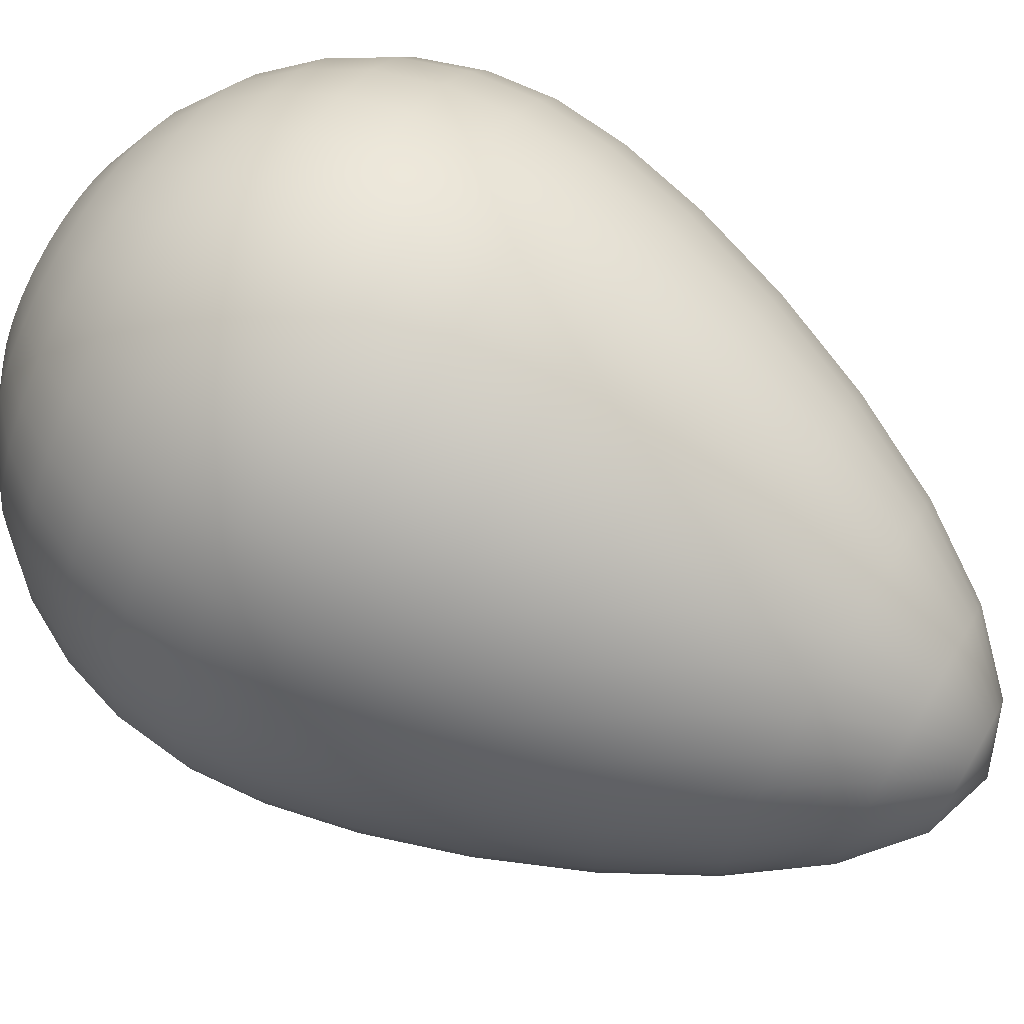
<metadata>
{"format":"obj","ext":"obj","renderer":"f3d","projection":"perspective","resolution":1024,"background":"white","views":[{"elev":73.9,"azim":120.2,"up":"+Z"}]}
</metadata>
<code>
v  -0.0168 20.92 0.1421
v  -0.0168 20.46 -1.302
v  -0.2984 20.46 -1.274
v  -0.5693 20.46 -1.192
v  -0.8188 20.46 -1.058
v  -1.038 20.46 -0.8787
v  -1.217 20.46 -0.6599
v  -1.351 20.46 -0.4103
v  -1.433 20.46 -0.1395
v  -1.46 20.46 0.1421
v  -1.433 20.46 0.4238
v  -1.351 20.46 0.6946
v  -1.217 20.46 0.9442
v  -1.038 20.46 1.163
v  -0.8188 20.46 1.343
v  -0.5693 20.46 1.476
v  -0.2984 20.46 1.558
v  -0.0168 20.46 1.586
v  0.2648 20.46 1.558
v  0.5357 20.46 1.476
v  0.7852 20.46 1.343
v  1.004 20.46 1.163
v  1.183 20.46 0.9442
v  1.317 20.46 0.6946
v  1.399 20.46 0.4238
v  1.427 20.46 0.1421
v  1.399 20.46 -0.1395
v  1.317 20.46 -0.4103
v  1.183 20.46 -0.6599
v  1.004 20.46 -0.8787
v  0.7852 20.46 -1.058
v  0.5357 20.46 -1.192
v  0.2648 20.46 -1.274
v  -0.0168 19.23 -2.69
v  -0.5693 19.23 -2.635
v  -1.101 19.23 -2.474
v  -1.59 19.23 -2.212
v  -2.019 19.23 -1.86
v  -2.371 19.23 -1.431
v  -2.633 19.23 -0.9416
v  -2.794 19.23 -0.4103
v  -2.849 19.23 0.1421
v  -2.794 19.23 0.6946
v  -2.633 19.23 1.226
v  -2.371 19.23 1.715
v  -2.019 19.23 2.144
v  -1.59 19.23 2.497
v  -1.101 19.23 2.758
v  -0.5693 19.23 2.92
v  -0.0168 19.23 2.974
v  0.5357 19.23 2.92
v  1.067 19.23 2.758
v  1.556 19.23 2.497
v  1.986 19.23 2.144
v  2.338 19.23 1.715
v  2.599 19.23 1.226
v  2.761 19.23 0.6946
v  2.815 19.23 0.1421
v  2.761 19.23 -0.4103
v  2.599 19.23 -0.9416
v  2.338 19.23 -1.431
v  1.986 19.23 -1.86
v  1.556 19.23 -2.212
v  1.067 19.23 -2.474
v  0.5357 19.23 -2.635
v  -0.0168 17.45 -3.969
v  -0.8188 17.45 -3.89
v  -1.59 17.45 -3.656
v  -2.301 17.45 -3.276
v  -2.924 17.45 -2.765
v  -3.435 17.45 -2.142
v  -3.815 17.45 -1.431
v  -4.049 17.45 -0.6599
v  -4.128 17.45 0.1421
v  -4.049 17.45 0.9442
v  -3.815 17.45 1.715
v  -3.435 17.45 2.426
v  -2.924 17.45 3.049
v  -2.301 17.45 3.56
v  -1.59 17.45 3.94
v  -0.8188 17.45 4.174
v  -0.0168 17.45 4.253
v  0.7853 17.45 4.174
v  1.556 17.45 3.94
v  2.267 17.45 3.56
v  2.89 17.45 3.049
v  3.401 17.45 2.426
v  3.781 17.45 1.715
v  4.015 17.45 0.9442
v  4.094 17.45 0.1421
v  4.015 17.45 -0.6599
v  3.781 17.45 -1.431
v  3.401 17.45 -2.142
v  2.89 17.45 -2.765
v  2.267 17.45 -3.276
v  1.556 17.45 -3.656
v  0.7852 17.45 -3.89
v  -0.0168 15.35 -5.09
v  -1.038 15.35 -4.99
v  -2.019 15.35 -4.692
v  -2.924 15.35 -4.208
v  -3.717 15.35 -3.558
v  -4.367 15.35 -2.765
v  -4.851 15.35 -1.86
v  -5.149 15.35 -0.8787
v  -5.249 15.35 0.1421
v  -5.149 15.35 1.163
v  -4.851 15.35 2.144
v  -4.367 15.35 3.049
v  -3.717 15.35 3.842
v  -2.924 15.35 4.493
v  -2.019 15.35 4.976
v  -1.038 15.35 5.274
v  -0.0168 15.35 5.375
v  1.004 15.35 5.274
v  1.986 15.35 4.976
v  2.89 15.35 4.493
v  3.683 15.35 3.842
v  4.334 15.35 3.049
v  4.817 15.35 2.144
v  5.115 15.35 1.163
v  5.216 15.35 0.1421
v  5.115 15.35 -0.8787
v  4.817 15.35 -1.86
v  4.334 15.35 -2.765
v  3.683 15.35 -3.558
v  2.89 15.35 -4.208
v  1.986 15.35 -4.692
v  1.004 15.35 -4.99
v  -0.0168 13.16 -6.011
v  -1.217 13.16 -5.892
v  -2.371 13.16 -5.542
v  -3.435 13.16 -4.974
v  -4.367 13.16 -4.208
v  -5.133 13.16 -3.276
v  -5.701 13.16 -2.212
v  -6.051 13.16 -1.058
v  -6.17 13.16 0.1421
v  -6.051 13.16 1.343
v  -5.701 13.16 2.497
v  -5.133 13.16 3.56
v  -4.367 13.16 4.493
v  -3.435 13.16 5.258
v  -2.371 13.16 5.827
v  -1.217 13.16 6.177
v  -0.0168 13.16 6.295
v  1.184 13.16 6.177
v  2.338 13.16 5.827
v  3.401 13.16 5.258
v  4.334 13.16 4.493
v  5.099 13.16 3.56
v  5.668 13.16 2.497
v  6.018 13.16 1.343
v  6.136 13.16 0.1421
v  6.018 13.16 -1.058
v  5.668 13.16 -2.212
v  5.099 13.16 -3.276
v  4.334 13.16 -4.208
v  3.401 13.16 -4.974
v  2.338 13.16 -5.542
v  1.183 13.16 -5.892
v  -0.0168 11.04 -6.694
v  -1.351 11.04 -6.563
v  -2.633 11.04 -6.174
v  -3.815 11.04 -5.542
v  -4.851 11.04 -4.692
v  -5.701 11.04 -3.656
v  -6.333 11.04 -2.474
v  -6.722 11.04 -1.192
v  -6.853 11.04 0.1421
v  -6.722 11.04 1.476
v  -6.333 11.04 2.758
v  -5.701 11.04 3.94
v  -4.851 11.04 4.976
v  -3.815 11.04 5.827
v  -2.633 11.04 6.458
v  -1.351 11.04 6.847
v  -0.0168 11.04 6.979
v  1.317 11.04 6.847
v  2.599 11.04 6.458
v  3.781 11.04 5.827
v  4.817 11.04 4.976
v  5.668 11.04 3.94
v  6.299 11.04 2.758
v  6.688 11.04 1.476
v  6.82 11.04 0.1421
v  6.688 11.04 -1.192
v  6.299 11.04 -2.474
v  5.668 11.04 -3.656
v  4.817 11.04 -4.692
v  3.781 11.04 -5.542
v  2.599 11.04 -6.174
v  1.317 11.04 -6.563
v  -0.0168 9.138 -7.116
v  -1.433 9.138 -6.976
v  -2.794 9.138 -6.563
v  -4.049 9.138 -5.892
v  -5.149 9.138 -4.99
v  -6.051 9.138 -3.89
v  -6.722 9.138 -2.635
v  -7.135 9.138 -1.274
v  -7.274 9.138 0.1421
v  -7.135 9.138 1.558
v  -6.722 9.138 2.92
v  -6.051 9.138 4.174
v  -5.149 9.138 5.274
v  -4.049 9.138 6.177
v  -2.794 9.138 6.847
v  -1.433 9.138 7.26
v  -0.0168 9.138 7.4
v  1.399 9.138 7.26
v  2.761 9.138 6.847
v  4.015 9.138 6.177
v  5.115 9.138 5.274
v  6.018 9.138 4.174
v  6.688 9.138 2.92
v  7.101 9.138 1.558
v  7.241 9.138 0.1421
v  7.101 9.138 -1.274
v  6.688 9.138 -2.635
v  6.018 9.138 -3.89
v  5.115 9.138 -4.99
v  4.015 9.138 -5.892
v  2.761 9.138 -6.563
v  1.399 9.138 -6.976
v  -0.0168 7.544 -7.258
v  -1.46 7.544 -7.116
v  -2.849 7.544 -6.694
v  -4.128 7.544 -6.011
v  -5.249 7.544 -5.09
v  -6.17 7.544 -3.969
v  -6.853 7.544 -2.69
v  -7.274 7.544 -1.302
v  -7.417 7.544 0.1421
v  -7.274 7.544 1.586
v  -6.853 7.544 2.974
v  -6.17 7.544 4.253
v  -5.249 7.544 5.375
v  -4.128 7.544 6.295
v  -2.849 7.544 6.979
v  -1.46 7.544 7.4
v  -0.0168 7.544 7.542
v  1.427 7.544 7.4
v  2.815 7.544 6.979
v  4.094 7.544 6.295
v  5.216 7.544 5.375
v  6.136 7.544 4.253
v  6.82 7.544 2.974
v  7.241 7.544 1.586
v  7.383 7.544 0.1421
v  7.241 7.544 -1.302
v  6.82 7.544 -2.69
v  6.136 7.544 -3.969
v  5.216 7.544 -5.09
v  4.094 7.544 -6.011
v  2.815 7.544 -6.694
v  1.427 7.544 -7.116
v  -0.0168 6.101 -7.116
v  -1.433 6.101 -6.976
v  -2.794 6.101 -6.563
v  -4.049 6.101 -5.892
v  -5.149 6.101 -4.99
v  -6.051 6.101 -3.89
v  -6.722 6.101 -2.635
v  -7.135 6.101 -1.274
v  -7.274 6.101 0.1421
v  -7.135 6.101 1.558
v  -6.722 6.101 2.92
v  -6.051 6.101 4.174
v  -5.149 6.101 5.274
v  -4.049 6.101 6.177
v  -2.794 6.101 6.847
v  -1.433 6.101 7.26
v  -0.0168 6.101 7.4
v  1.399 6.101 7.26
v  2.761 6.101 6.847
v  4.015 6.101 6.177
v  5.115 6.101 5.274
v  6.018 6.101 4.174
v  6.688 6.101 2.92
v  7.101 6.101 1.558
v  7.241 6.101 0.1421
v  7.101 6.101 -1.274
v  6.688 6.101 -2.635
v  6.018 6.101 -3.89
v  5.115 6.101 -4.99
v  4.015 6.101 -5.892
v  2.761 6.101 -6.563
v  1.399 6.101 -6.976
v  -0.0168 4.712 -6.694
v  -1.351 4.712 -6.563
v  -2.633 4.712 -6.174
v  -3.815 4.712 -5.542
v  -4.851 4.712 -4.692
v  -5.701 4.712 -3.656
v  -6.333 4.712 -2.474
v  -6.722 4.712 -1.192
v  -6.853 4.712 0.1421
v  -6.722 4.712 1.476
v  -6.333 4.712 2.758
v  -5.701 4.712 3.94
v  -4.851 4.712 4.976
v  -3.815 4.712 5.827
v  -2.633 4.712 6.458
v  -1.351 4.712 6.847
v  -0.0168 4.712 6.979
v  1.317 4.712 6.847
v  2.599 4.712 6.458
v  3.781 4.712 5.827
v  4.817 4.712 4.976
v  5.668 4.712 3.94
v  6.299 4.712 2.758
v  6.688 4.712 1.476
v  6.82 4.712 0.1421
v  6.688 4.712 -1.192
v  6.299 4.712 -2.474
v  5.668 4.712 -3.656
v  4.817 4.712 -4.692
v  3.781 4.712 -5.542
v  2.599 4.712 -6.174
v  1.317 4.712 -6.563
v  -0.0168 3.433 -6.011
v  -1.217 3.433 -5.892
v  -2.371 3.433 -5.542
v  -3.435 3.433 -4.974
v  -4.367 3.433 -4.208
v  -5.133 3.433 -3.276
v  -5.701 3.433 -2.212
v  -6.051 3.433 -1.058
v  -6.17 3.433 0.1421
v  -6.051 3.433 1.343
v  -5.701 3.433 2.497
v  -5.133 3.433 3.56
v  -4.367 3.433 4.493
v  -3.435 3.433 5.258
v  -2.371 3.433 5.827
v  -1.217 3.433 6.177
v  -0.0168 3.433 6.295
v  1.184 3.433 6.177
v  2.338 3.433 5.827
v  3.401 3.433 5.258
v  4.334 3.433 4.493
v  5.099 3.433 3.56
v  5.668 3.433 2.497
v  6.018 3.433 1.343
v  6.136 3.433 0.1421
v  6.018 3.433 -1.058
v  5.668 3.433 -2.212
v  5.099 3.433 -3.276
v  4.334 3.433 -4.208
v  3.401 3.433 -4.974
v  2.338 3.433 -5.542
v  1.183 3.433 -5.892
v  -0.0168 2.312 -5.09
v  -1.038 2.312 -4.99
v  -2.019 2.312 -4.692
v  -2.924 2.312 -4.208
v  -3.717 2.312 -3.558
v  -4.367 2.312 -2.765
v  -4.851 2.312 -1.86
v  -5.149 2.312 -0.8787
v  -5.249 2.312 0.1421
v  -5.149 2.312 1.163
v  -4.851 2.312 2.144
v  -4.367 2.312 3.049
v  -3.717 2.312 3.842
v  -2.924 2.312 4.493
v  -2.019 2.312 4.976
v  -1.038 2.312 5.274
v  -0.0168 2.312 5.375
v  1.004 2.312 5.274
v  1.986 2.312 4.976
v  2.89 2.312 4.493
v  3.683 2.312 3.842
v  4.334 2.312 3.049
v  4.817 2.312 2.144
v  5.115 2.312 1.163
v  5.216 2.312 0.1421
v  5.115 2.312 -0.8787
v  4.817 2.312 -1.86
v  4.334 2.312 -2.765
v  3.683 2.312 -3.558
v  2.89 2.312 -4.208
v  1.986 2.312 -4.692
v  1.004 2.312 -4.99
v  -0.0168 1.391 -3.969
v  -0.8188 1.391 -3.89
v  -1.59 1.391 -3.656
v  -2.301 1.391 -3.276
v  -2.924 1.391 -2.765
v  -3.435 1.391 -2.142
v  -3.815 1.391 -1.431
v  -4.049 1.391 -0.6599
v  -4.128 1.391 0.1421
v  -4.049 1.391 0.9442
v  -3.815 1.391 1.715
v  -3.435 1.391 2.426
v  -2.924 1.391 3.049
v  -2.301 1.391 3.56
v  -1.59 1.391 3.94
v  -0.8188 1.391 4.174
v  -0.0168 1.391 4.253
v  0.7853 1.391 4.174
v  1.556 1.391 3.94
v  2.267 1.391 3.56
v  2.89 1.391 3.049
v  3.401 1.391 2.426
v  3.781 1.391 1.715
v  4.015 1.391 0.9442
v  4.094 1.391 0.1421
v  4.015 1.391 -0.6599
v  3.781 1.391 -1.431
v  3.401 1.391 -2.142
v  2.89 1.391 -2.765
v  2.267 1.391 -3.276
v  1.556 1.391 -3.656
v  0.7852 1.391 -3.89
v  -0.0168 0.7076 -2.69
v  -0.5693 0.7076 -2.635
v  -1.101 0.7076 -2.474
v  -1.59 0.7076 -2.212
v  -2.019 0.7076 -1.86
v  -2.371 0.7076 -1.431
v  -2.633 0.7076 -0.9416
v  -2.794 0.7076 -0.4103
v  -2.849 0.7076 0.1421
v  -2.794 0.7076 0.6946
v  -2.633 0.7076 1.226
v  -2.371 0.7076 1.715
v  -2.019 0.7076 2.144
v  -1.59 0.7076 2.497
v  -1.101 0.7076 2.758
v  -0.5693 0.7076 2.92
v  -0.0168 0.7076 2.974
v  0.5357 0.7076 2.92
v  1.067 0.7076 2.758
v  1.556 0.7076 2.497
v  1.986 0.7076 2.144
v  2.338 0.7076 1.715
v  2.599 0.7076 1.226
v  2.761 0.7076 0.6946
v  2.815 0.7076 0.1421
v  2.761 0.7076 -0.4103
v  2.599 0.7076 -0.9416
v  2.338 0.7076 -1.431
v  1.986 0.7076 -1.86
v  1.556 0.7076 -2.212
v  1.067 0.7076 -2.474
v  0.5357 0.7076 -2.635
v  -0.0168 0.2865 -1.302
v  -0.2984 0.2865 -1.274
v  -0.5693 0.2865 -1.192
v  -0.8188 0.2865 -1.058
v  -1.038 0.2865 -0.8787
v  -1.217 0.2865 -0.6599
v  -1.351 0.2865 -0.4103
v  -1.433 0.2865 -0.1395
v  -1.46 0.2865 0.1421
v  -1.433 0.2865 0.4238
v  -1.351 0.2865 0.6946
v  -1.217 0.2865 0.9442
v  -1.038 0.2865 1.163
v  -0.8188 0.2865 1.343
v  -0.5693 0.2865 1.476
v  -0.2984 0.2865 1.558
v  -0.0168 0.2865 1.586
v  0.2648 0.2865 1.558
v  0.5357 0.2865 1.476
v  0.7852 0.2865 1.343
v  1.004 0.2865 1.163
v  1.183 0.2865 0.9442
v  1.317 0.2865 0.6946
v  1.399 0.2865 0.4238
v  1.427 0.2865 0.1421
v  1.399 0.2865 -0.1395
v  1.317 0.2865 -0.4103
v  1.183 0.2865 -0.6599
v  1.004 0.2865 -0.8787
v  0.7852 0.2865 -1.058
v  0.5357 0.2865 -1.192
v  0.2648 0.2865 -1.274
v  -0.0168 0.1443 0.1421
g Sphere001
f 1 2 3
f 1 3 4
f 1 4 5
f 1 5 6
f 1 6 7
f 1 7 8
f 1 8 9
f 1 9 10
f 1 10 11
f 1 11 12
f 1 12 13
f 1 13 14
f 1 14 15
f 1 15 16
f 1 16 17
f 1 17 18
f 1 18 19
f 1 19 20
f 1 20 21
f 1 21 22
f 1 22 23
f 1 23 24
f 1 24 25
f 1 25 26
f 1 26 27
f 1 27 28
f 1 28 29
f 1 29 30
f 1 30 31
f 1 31 32
f 1 32 33
f 1 33 2
f 2 34 35 3
f 3 35 36 4
f 4 36 37 5
f 5 37 38 6
f 6 38 39 7
f 7 39 40 8
f 8 40 41 9
f 9 41 42 10
f 10 42 43 11
f 11 43 44 12
f 12 44 45 13
f 13 45 46 14
f 14 46 47 15
f 15 47 48 16
f 16 48 49 17
f 17 49 50 18
f 18 50 51 19
f 19 51 52 20
f 20 52 53 21
f 21 53 54 22
f 22 54 55 23
f 23 55 56 24
f 24 56 57 25
f 25 57 58 26
f 26 58 59 27
f 27 59 60 28
f 28 60 61 29
f 29 61 62 30
f 30 62 63 31
f 31 63 64 32
f 32 64 65 33
f 33 65 34 2
f 34 66 67 35
f 35 67 68 36
f 36 68 69 37
f 37 69 70 38
f 38 70 71 39
f 39 71 72 40
f 40 72 73 41
f 41 73 74 42
f 42 74 75 43
f 43 75 76 44
f 44 76 77 45
f 45 77 78 46
f 46 78 79 47
f 47 79 80 48
f 48 80 81 49
f 49 81 82 50
f 50 82 83 51
f 51 83 84 52
f 52 84 85 53
f 53 85 86 54
f 54 86 87 55
f 55 87 88 56
f 56 88 89 57
f 57 89 90 58
f 58 90 91 59
f 59 91 92 60
f 60 92 93 61
f 61 93 94 62
f 62 94 95 63
f 63 95 96 64
f 64 96 97 65
f 65 97 66 34
f 66 98 99 67
f 67 99 100 68
f 68 100 101 69
f 69 101 102 70
f 70 102 103 71
f 71 103 104 72
f 72 104 105 73
f 73 105 106 74
f 74 106 107 75
f 75 107 108 76
f 76 108 109 77
f 77 109 110 78
f 78 110 111 79
f 79 111 112 80
f 80 112 113 81
f 81 113 114 82
f 82 114 115 83
f 83 115 116 84
f 84 116 117 85
f 85 117 118 86
f 86 118 119 87
f 87 119 120 88
f 88 120 121 89
f 89 121 122 90
f 90 122 123 91
f 91 123 124 92
f 92 124 125 93
f 93 125 126 94
f 94 126 127 95
f 95 127 128 96
f 96 128 129 97
f 97 129 98 66
f 98 130 131 99
f 99 131 132 100
f 100 132 133 101
f 101 133 134 102
f 102 134 135 103
f 103 135 136 104
f 104 136 137 105
f 105 137 138 106
f 106 138 139 107
f 107 139 140 108
f 108 140 141 109
f 109 141 142 110
f 110 142 143 111
f 111 143 144 112
f 112 144 145 113
f 113 145 146 114
f 114 146 147 115
f 115 147 148 116
f 116 148 149 117
f 117 149 150 118
f 118 150 151 119
f 119 151 152 120
f 120 152 153 121
f 121 153 154 122
f 122 154 155 123
f 123 155 156 124
f 124 156 157 125
f 125 157 158 126
f 126 158 159 127
f 127 159 160 128
f 128 160 161 129
f 129 161 130 98
f 130 162 163 131
f 131 163 164 132
f 132 164 165 133
f 133 165 166 134
f 134 166 167 135
f 135 167 168 136
f 136 168 169 137
f 137 169 170 138
f 138 170 171 139
f 139 171 172 140
f 140 172 173 141
f 141 173 174 142
f 142 174 175 143
f 143 175 176 144
f 144 176 177 145
f 145 177 178 146
f 146 178 179 147
f 147 179 180 148
f 148 180 181 149
f 149 181 182 150
f 150 182 183 151
f 151 183 184 152
f 152 184 185 153
f 153 185 186 154
f 154 186 187 155
f 155 187 188 156
f 156 188 189 157
f 157 189 190 158
f 158 190 191 159
f 159 191 192 160
f 160 192 193 161
f 161 193 162 130
f 162 194 195 163
f 163 195 196 164
f 164 196 197 165
f 165 197 198 166
f 166 198 199 167
f 167 199 200 168
f 168 200 201 169
f 169 201 202 170
f 170 202 203 171
f 171 203 204 172
f 172 204 205 173
f 173 205 206 174
f 174 206 207 175
f 175 207 208 176
f 176 208 209 177
f 177 209 210 178
f 178 210 211 179
f 179 211 212 180
f 180 212 213 181
f 181 213 214 182
f 182 214 215 183
f 183 215 216 184
f 184 216 217 185
f 185 217 218 186
f 186 218 219 187
f 187 219 220 188
f 188 220 221 189
f 189 221 222 190
f 190 222 223 191
f 191 223 224 192
f 192 224 225 193
f 193 225 194 162
f 194 226 227 195
f 195 227 228 196
f 196 228 229 197
f 197 229 230 198
f 198 230 231 199
f 199 231 232 200
f 200 232 233 201
f 201 233 234 202
f 202 234 235 203
f 203 235 236 204
f 204 236 237 205
f 205 237 238 206
f 206 238 239 207
f 207 239 240 208
f 208 240 241 209
f 209 241 242 210
f 210 242 243 211
f 211 243 244 212
f 212 244 245 213
f 213 245 246 214
f 214 246 247 215
f 215 247 248 216
f 216 248 249 217
f 217 249 250 218
f 218 250 251 219
f 219 251 252 220
f 220 252 253 221
f 221 253 254 222
f 222 254 255 223
f 223 255 256 224
f 224 256 257 225
f 225 257 226 194
f 226 258 259 227
f 227 259 260 228
f 228 260 261 229
f 229 261 262 230
f 230 262 263 231
f 231 263 264 232
f 232 264 265 233
f 233 265 266 234
f 234 266 267 235
f 235 267 268 236
f 236 268 269 237
f 237 269 270 238
f 238 270 271 239
f 239 271 272 240
f 240 272 273 241
f 241 273 274 242
f 242 274 275 243
f 243 275 276 244
f 244 276 277 245
f 245 277 278 246
f 246 278 279 247
f 247 279 280 248
f 248 280 281 249
f 249 281 282 250
f 250 282 283 251
f 251 283 284 252
f 252 284 285 253
f 253 285 286 254
f 254 286 287 255
f 255 287 288 256
f 256 288 289 257
f 257 289 258 226
f 258 290 291 259
f 259 291 292 260
f 260 292 293 261
f 261 293 294 262
f 262 294 295 263
f 263 295 296 264
f 264 296 297 265
f 265 297 298 266
f 266 298 299 267
f 267 299 300 268
f 268 300 301 269
f 269 301 302 270
f 270 302 303 271
f 271 303 304 272
f 272 304 305 273
f 273 305 306 274
f 274 306 307 275
f 275 307 308 276
f 276 308 309 277
f 277 309 310 278
f 278 310 311 279
f 279 311 312 280
f 280 312 313 281
f 281 313 314 282
f 282 314 315 283
f 283 315 316 284
f 284 316 317 285
f 285 317 318 286
f 286 318 319 287
f 287 319 320 288
f 288 320 321 289
f 289 321 290 258
f 290 322 323 291
f 291 323 324 292
f 292 324 325 293
f 293 325 326 294
f 294 326 327 295
f 295 327 328 296
f 296 328 329 297
f 297 329 330 298
f 298 330 331 299
f 299 331 332 300
f 300 332 333 301
f 301 333 334 302
f 302 334 335 303
f 303 335 336 304
f 304 336 337 305
f 305 337 338 306
f 306 338 339 307
f 307 339 340 308
f 308 340 341 309
f 309 341 342 310
f 310 342 343 311
f 311 343 344 312
f 312 344 345 313
f 313 345 346 314
f 314 346 347 315
f 315 347 348 316
f 316 348 349 317
f 317 349 350 318
f 318 350 351 319
f 319 351 352 320
f 320 352 353 321
f 321 353 322 290
f 322 354 355 323
f 323 355 356 324
f 324 356 357 325
f 325 357 358 326
f 326 358 359 327
f 327 359 360 328
f 328 360 361 329
f 329 361 362 330
f 330 362 363 331
f 331 363 364 332
f 332 364 365 333
f 333 365 366 334
f 334 366 367 335
f 335 367 368 336
f 336 368 369 337
f 337 369 370 338
f 338 370 371 339
f 339 371 372 340
f 340 372 373 341
f 341 373 374 342
f 342 374 375 343
f 343 375 376 344
f 344 376 377 345
f 345 377 378 346
f 346 378 379 347
f 347 379 380 348
f 348 380 381 349
f 349 381 382 350
f 350 382 383 351
f 351 383 384 352
f 352 384 385 353
f 353 385 354 322
f 354 386 387 355
f 355 387 388 356
f 356 388 389 357
f 357 389 390 358
f 358 390 391 359
f 359 391 392 360
f 360 392 393 361
f 361 393 394 362
f 362 394 395 363
f 363 395 396 364
f 364 396 397 365
f 365 397 398 366
f 366 398 399 367
f 367 399 400 368
f 368 400 401 369
f 369 401 402 370
f 370 402 403 371
f 371 403 404 372
f 372 404 405 373
f 373 405 406 374
f 374 406 407 375
f 375 407 408 376
f 376 408 409 377
f 377 409 410 378
f 378 410 411 379
f 379 411 412 380
f 380 412 413 381
f 381 413 414 382
f 382 414 415 383
f 383 415 416 384
f 384 416 417 385
f 385 417 386 354
f 386 418 419 387
f 387 419 420 388
f 388 420 421 389
f 389 421 422 390
f 390 422 423 391
f 391 423 424 392
f 392 424 425 393
f 393 425 426 394
f 394 426 427 395
f 395 427 428 396
f 396 428 429 397
f 397 429 430 398
f 398 430 431 399
f 399 431 432 400
f 400 432 433 401
f 401 433 434 402
f 402 434 435 403
f 403 435 436 404
f 404 436 437 405
f 405 437 438 406
f 406 438 439 407
f 407 439 440 408
f 408 440 441 409
f 409 441 442 410
f 410 442 443 411
f 411 443 444 412
f 412 444 445 413
f 413 445 446 414
f 414 446 447 415
f 415 447 448 416
f 416 448 449 417
f 417 449 418 386
f 418 450 451 419
f 419 451 452 420
f 420 452 453 421
f 421 453 454 422
f 422 454 455 423
f 423 455 456 424
f 424 456 457 425
f 425 457 458 426
f 426 458 459 427
f 427 459 460 428
f 428 460 461 429
f 429 461 462 430
f 430 462 463 431
f 431 463 464 432
f 432 464 465 433
f 433 465 466 434
f 434 466 467 435
f 435 467 468 436
f 436 468 469 437
f 437 469 470 438
f 438 470 471 439
f 439 471 472 440
f 440 472 473 441
f 441 473 474 442
f 442 474 475 443
f 443 475 476 444
f 444 476 477 445
f 445 477 478 446
f 446 478 479 447
f 447 479 480 448
f 448 480 481 449
f 449 481 450 418
f 482 451 450
f 482 452 451
f 482 453 452
f 482 454 453
f 482 455 454
f 482 456 455
f 482 457 456
f 482 458 457
f 482 459 458
f 482 460 459
f 482 461 460
f 482 462 461
f 482 463 462
f 482 464 463
f 482 465 464
f 482 466 465
f 482 467 466
f 482 468 467
f 482 469 468
f 482 470 469
f 482 471 470
f 482 472 471
f 482 473 472
f 482 474 473
f 482 475 474
f 482 476 475
f 482 477 476
f 482 478 477
f 482 479 478
f 482 480 479
f 482 481 480
f 482 450 481

</code>
